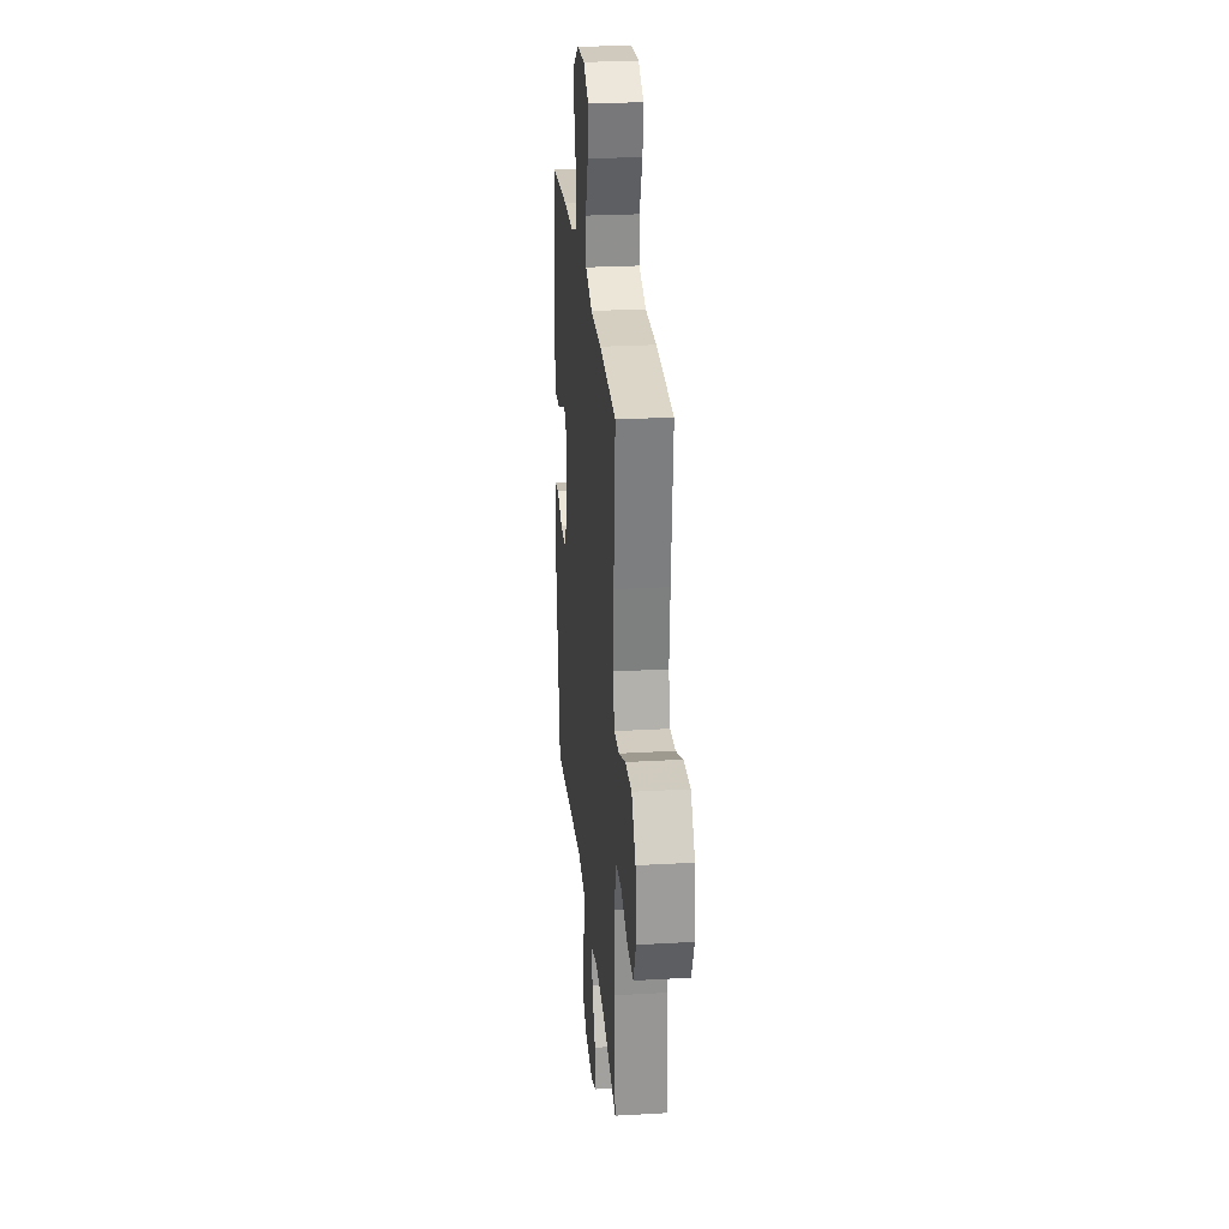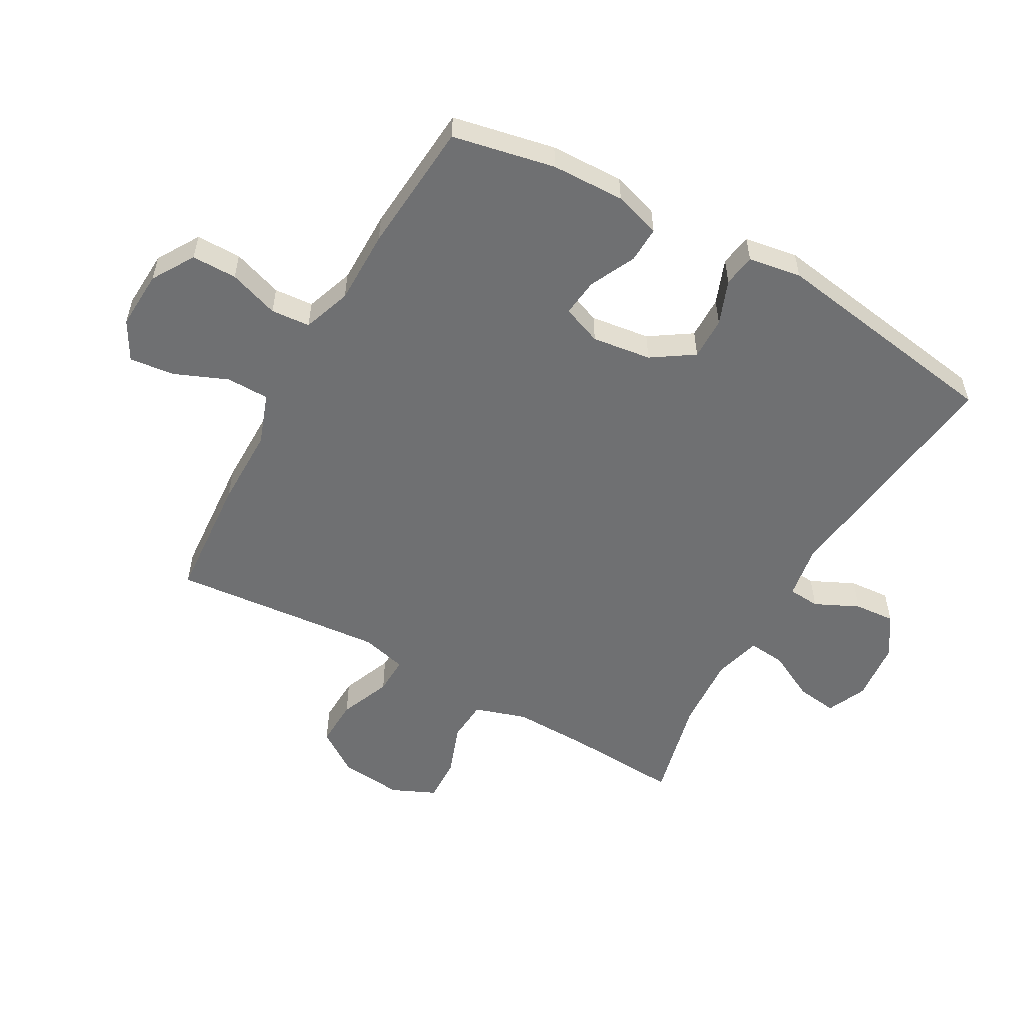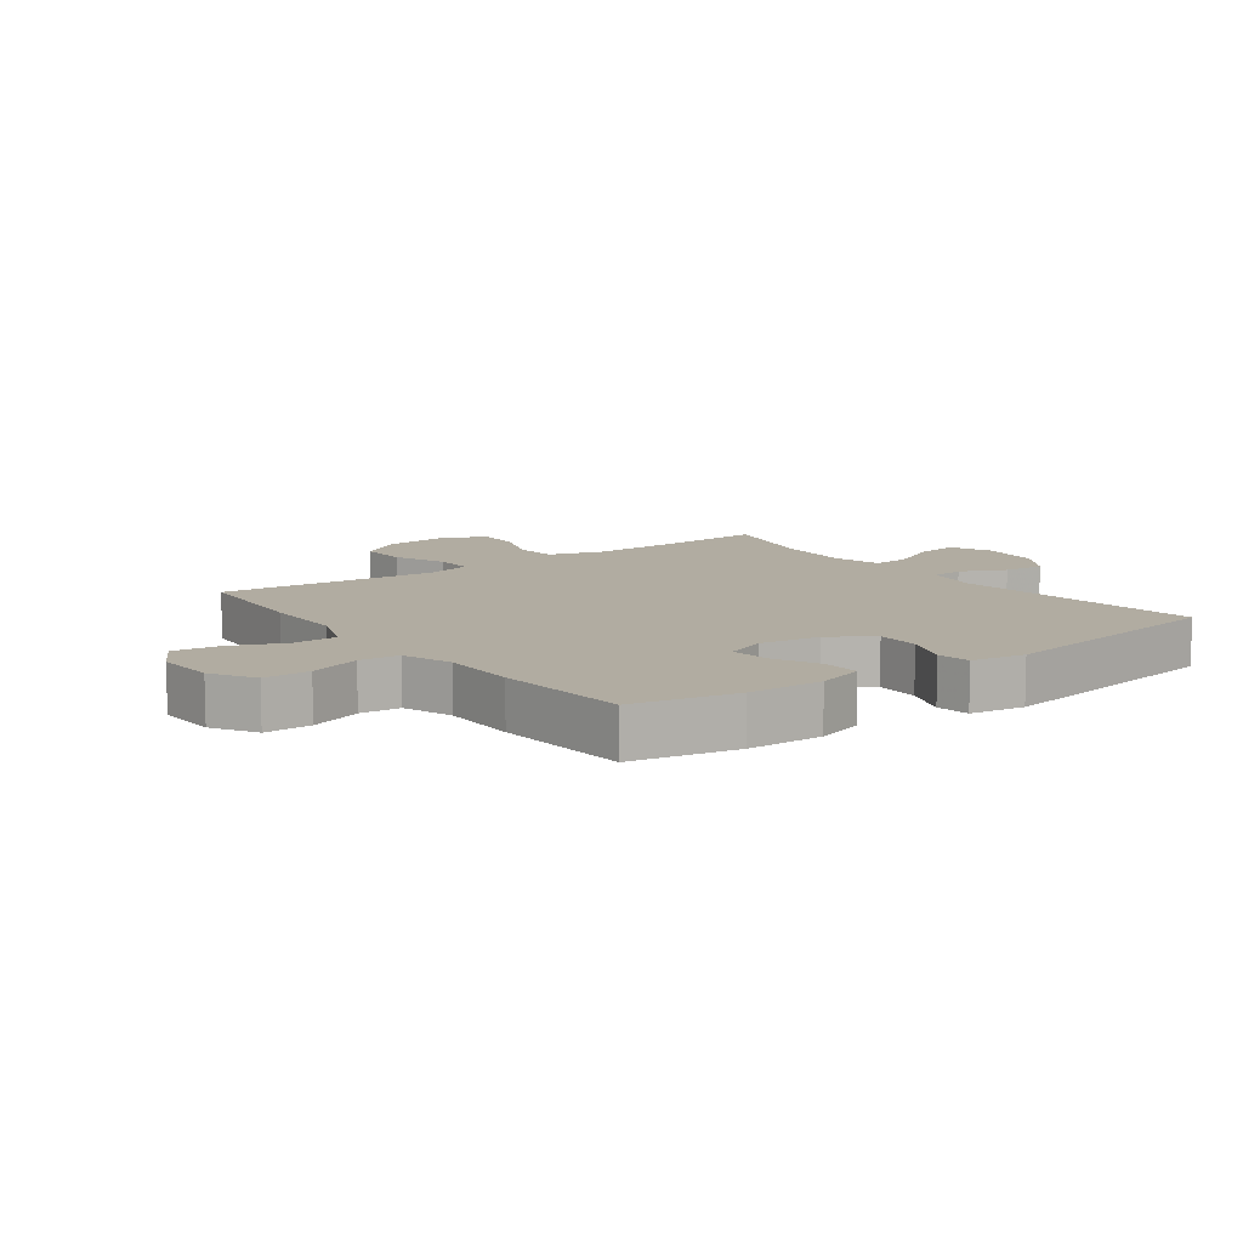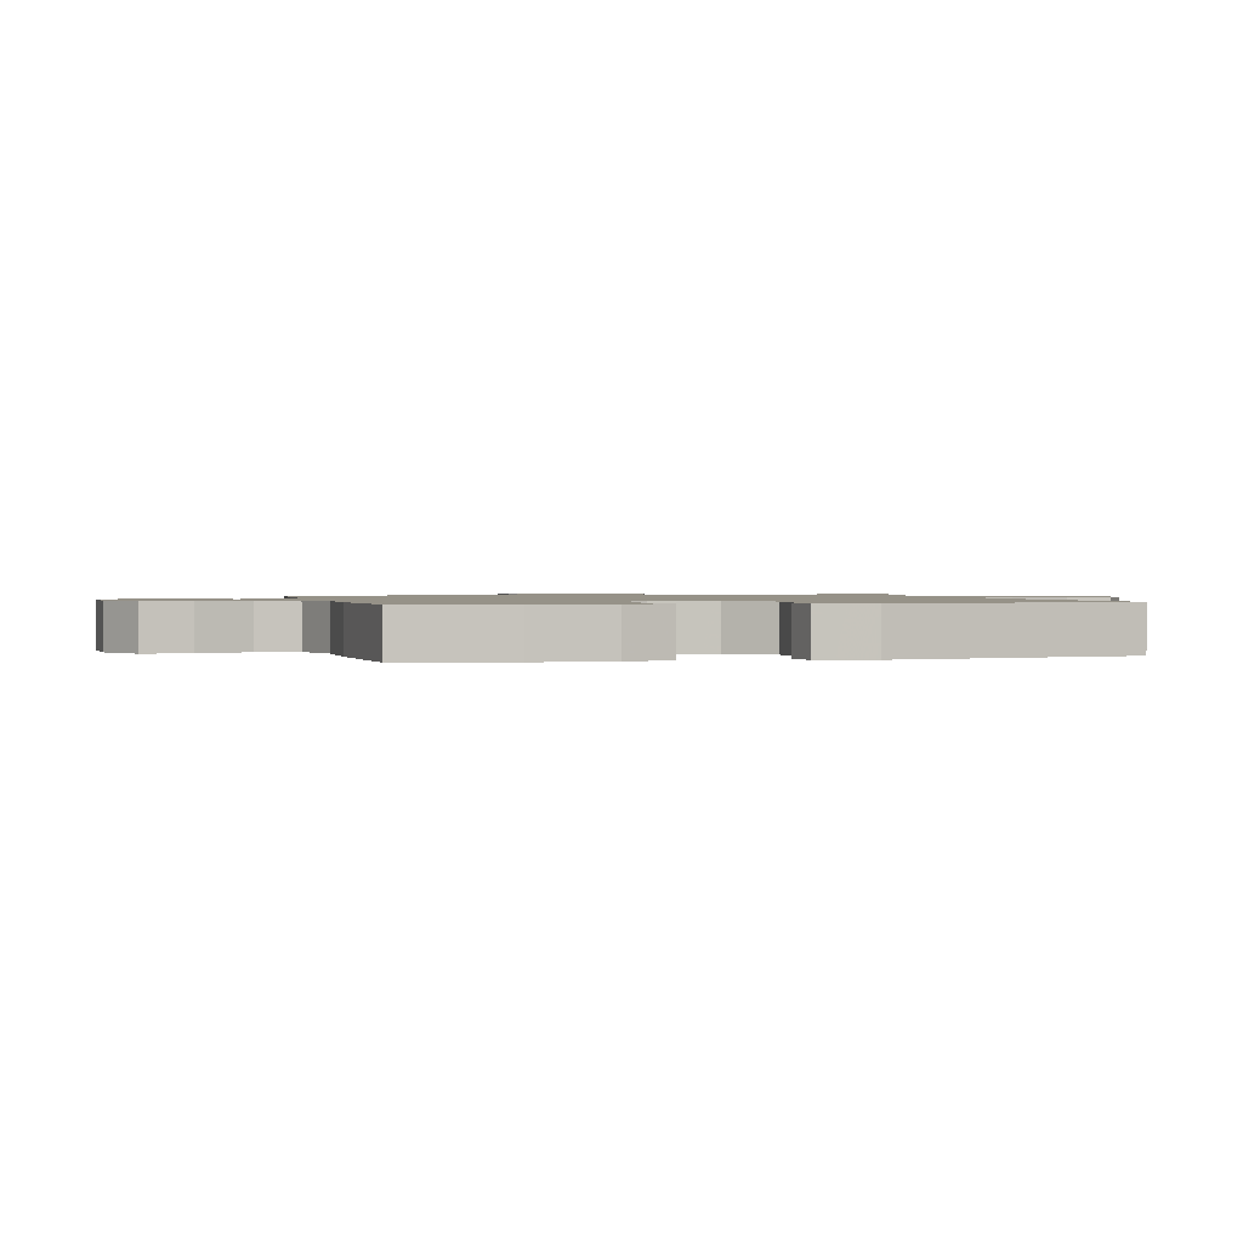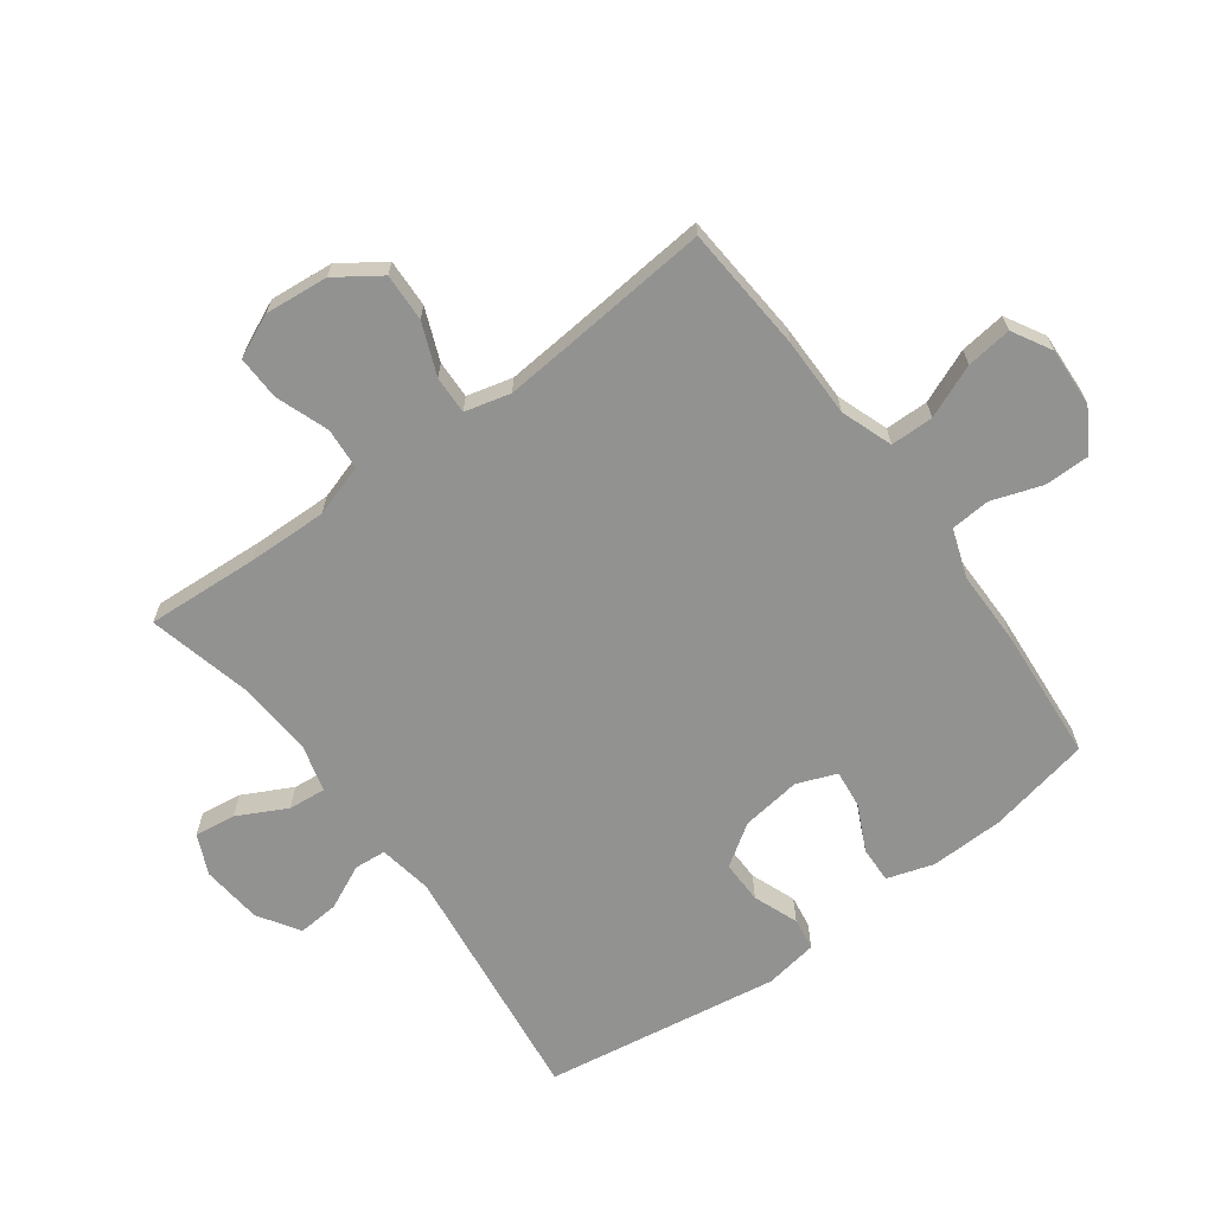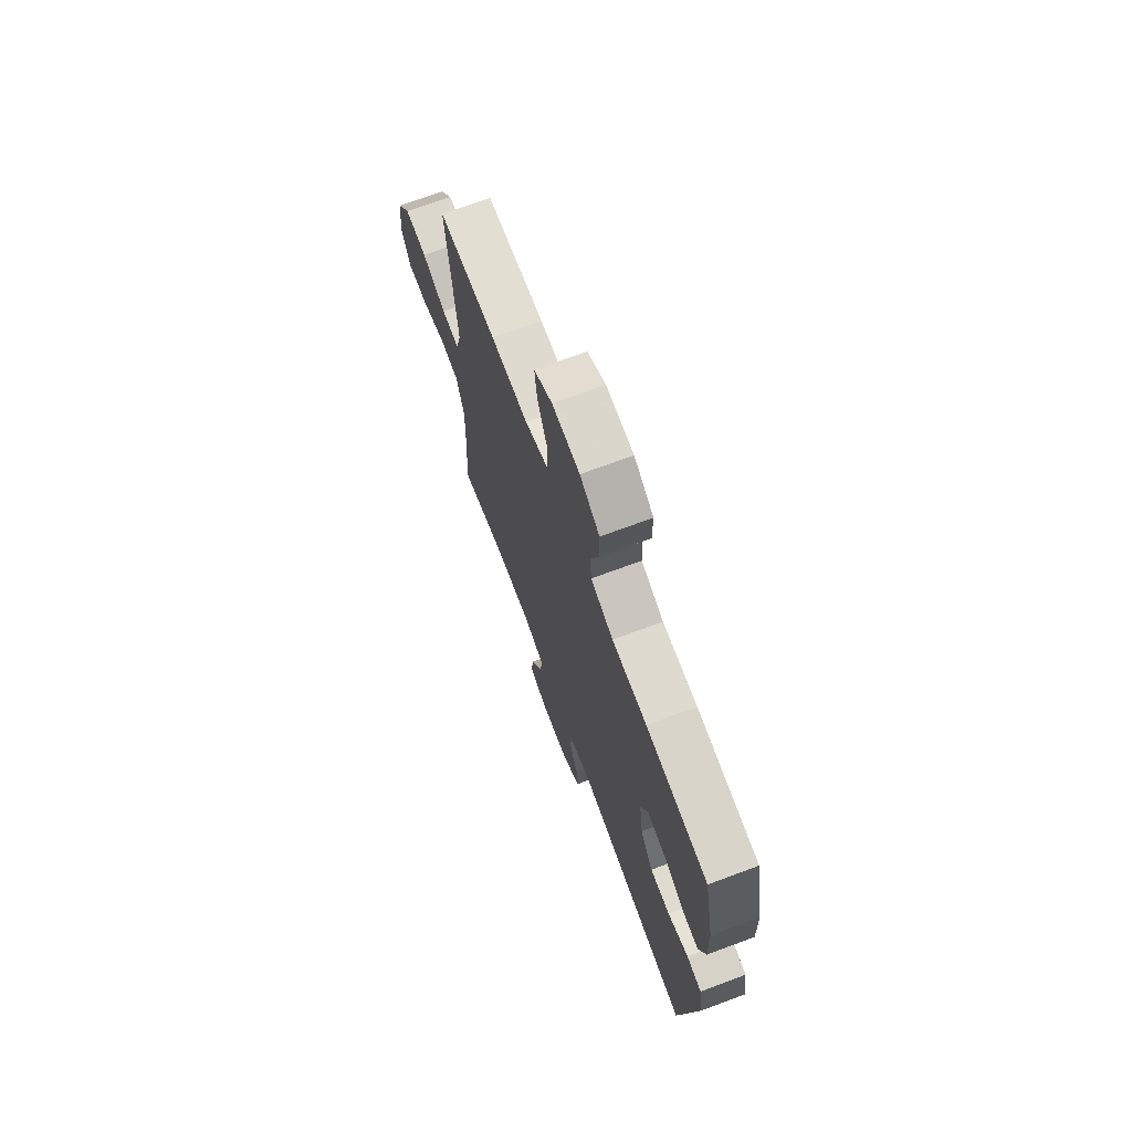
<metadata>
{"format":"obj","ext":"obj","renderer":"f3d","projection":"perspective","resolution":1024,"background":"white","views":[{"elev":25.9,"azim":-95.2,"up":"+Z"},{"elev":-54.8,"azim":60.7,"up":"+Y"},{"elev":10.2,"azim":53.7,"up":"+Y"},{"elev":1.2,"azim":76.0,"up":"+Y"},{"elev":-66.3,"azim":-53.6,"up":"+Y"},{"elev":70.9,"azim":69.6,"up":"+Z"}]}
</metadata>
<code>
v 0.5 0.07 0.5
v 0.534 0.07 0.332
v 0.537 0.07 0.212
v 0.513 0.07 0.136
v 0.454 0.07 0.138
v 0.379 0.07 0.174
v 0.317 0.07 0.181
v 0.292 0.07 0.116
v 0.305 0.07 0.019
v 0.35 0.07 -0.049
v 0.42 0.07 -0.048
v 0.493 0.07 -0.02
v 0.546 0.07 -0.028
v 0.56 0.07 -0.115
v 0.5 0.07 -0.5
v 0.099 0.07 -0.45
v 0.011 0.07 -0.465
v 0.007 0.07 -0.517
v 0.041 0.07 -0.589
v 0.046 0.07 -0.656
v -0.021 0.07 -0.699
v -0.12 0.07 -0.709
v -0.185 0.07 -0.68
v -0.176 0.07 -0.613
v -0.135 0.07 -0.533
v -0.129 0.07 -0.472
v -0.206 0.07 -0.451
v -0.329 0.07 -0.459
v -0.5 0.07 -0.5
v -0.489 0.07 -0.316
v -0.486 0.07 -0.187
v -0.513 0.07 -0.102
v -0.581 0.07 -0.097
v -0.667 0.07 -0.128
v -0.739 0.07 -0.13
v -0.771 0.07 -0.059
v -0.761 0.07 0.044
v -0.712 0.07 0.115
v -0.634 0.07 0.112
v -0.55 0.07 0.078
v -0.488 0.07 0.076
v -0.469 0.07 0.15
v -0.479 0.07 0.268
v -0.5 0.07 0.5
v -0.295 0.07 0.515
v -0.164 0.07 0.515
v -0.08 0.07 0.545
v -0.079 0.07 0.615
v -0.115 0.07 0.702
v -0.124 0.07 0.776
v -0.06 0.07 0.812
v 0.036 0.07 0.807
v 0.105 0.07 0.765
v 0.105 0.07 0.691
v 0.077 0.07 0.609
v 0.082 0.07 0.545
v 0.161 0.07 0.517
v 0.283 0.07 0.517
v 0.5 0 0.5
v 0.534 0 0.332
v 0.537 0 0.212
v 0.513 0 0.136
v 0.454 0 0.138
v 0.379 0 0.174
v 0.317 0 0.181
v 0.292 0 0.116
v 0.305 0 0.019
v 0.35 0 -0.049
v 0.42 0 -0.048
v 0.493 0 -0.02
v 0.546 0 -0.028
v 0.56 0 -0.115
v 0.5 0 -0.5
v 0.099 0 -0.45
v 0.011 0 -0.465
v 0.007 0 -0.517
v 0.041 0 -0.589
v 0.046 0 -0.656
v -0.021 0 -0.699
v -0.12 0 -0.709
v -0.185 0 -0.68
v -0.176 0 -0.613
v -0.135 0 -0.533
v -0.129 0 -0.472
v -0.206 0 -0.451
v -0.329 0 -0.459
v -0.5 0 -0.5
v -0.489 0 -0.316
v -0.486 0 -0.187
v -0.513 0 -0.102
v -0.581 0 -0.097
v -0.667 0 -0.128
v -0.739 0 -0.13
v -0.771 0 -0.059
v -0.761 0 0.044
v -0.712 0 0.115
v -0.634 0 0.112
v -0.55 0 0.078
v -0.488 0 0.076
v -0.469 0 0.15
v -0.479 0 0.268
v -0.5 0 0.5
v -0.295 0 0.515
v -0.164 0 0.515
v -0.08 0 0.545
v -0.079 0 0.615
v -0.115 0 0.702
v -0.124 0 0.776
v -0.06 0 0.812
v 0.036 0 0.807
v 0.105 0 0.765
v 0.105 0 0.691
v 0.077 0 0.609
v 0.082 0 0.545
v 0.161 0 0.517
v 0.283 0 0.517
f 4 5 6
f 3 4 6
f 2 3 6
f 1 2 6
f 58 1 6
f 57 58 6
f 56 57 6 7
f 53 54 55
f 52 53 55
f 51 52 55
f 50 51 55
f 49 50 55
f 48 49 55
f 47 48 55 56
f 56 7 8
f 47 56 8
f 46 47 8
f 46 8 9
f 45 46 9
f 44 45 9
f 43 44 9
f 38 39 40
f 37 38 40
f 36 37 40
f 35 36 40
f 34 35 40
f 33 34 40
f 32 33 40 41
f 31 32 41 42
f 28 29 30
f 30 31 42
f 28 30 42
f 27 28 42
f 23 24 25
f 22 23 25
f 21 22 25
f 20 21 25
f 19 20 25
f 18 19 25
f 17 18 25 26
f 43 9 10
f 42 43 10
f 27 42 10
f 26 27 10
f 17 26 10
f 16 17 10
f 14 15 16
f 13 14 16
f 12 13 16
f 11 12 16
f 10 11 16
f 64 63 62
f 64 62 61
f 64 61 60
f 64 60 59
f 64 59 116
f 64 116 115
f 65 64 115 114
f 113 112 111
f 113 111 110
f 113 110 109
f 113 109 108
f 113 108 107
f 113 107 106
f 114 113 106 105
f 66 65 114
f 66 114 105
f 66 105 104
f 67 66 104
f 67 104 103
f 67 103 102
f 67 102 101
f 98 97 96
f 98 96 95
f 98 95 94
f 98 94 93
f 98 93 92
f 98 92 91
f 99 98 91 90
f 100 99 90 89
f 88 87 86
f 100 89 88
f 100 88 86
f 100 86 85
f 83 82 81
f 83 81 80
f 83 80 79
f 83 79 78
f 83 78 77
f 83 77 76
f 84 83 76 75
f 68 67 101
f 68 101 100
f 68 100 85
f 68 85 84
f 68 84 75
f 68 75 74
f 74 73 72
f 74 72 71
f 74 71 70
f 74 70 69
f 74 69 68
f 1 59 60 2
f 2 60 61 3
f 3 61 62 4
f 4 62 63 5
f 5 63 64 6
f 6 64 65 7
f 7 65 66 8
f 8 66 67 9
f 9 67 68 10
f 10 68 69 11
f 11 69 70 12
f 12 70 71 13
f 13 71 72 14
f 14 72 73 15
f 15 73 74 16
f 16 74 75 17
f 17 75 76 18
f 18 76 77 19
f 19 77 78 20
f 20 78 79 21
f 21 79 80 22
f 22 80 81 23
f 23 81 82 24
f 24 82 83 25
f 25 83 84 26
f 26 84 85 27
f 27 85 86 28
f 28 86 87 29
f 29 87 88 30
f 30 88 89 31
f 31 89 90 32
f 32 90 91 33
f 33 91 92 34
f 34 92 93 35
f 35 93 94 36
f 36 94 95 37
f 37 95 96 38
f 38 96 97 39
f 39 97 98 40
f 40 98 99 41
f 41 99 100 42
f 42 100 101 43
f 43 101 102 44
f 44 102 103 45
f 45 103 104 46
f 46 104 105 47
f 47 105 106 48
f 48 106 107 49
f 49 107 108 50
f 50 108 109 51
f 51 109 110 52
f 52 110 111 53
f 53 111 112 54
f 54 112 113 55
f 55 113 114 56
f 56 114 115 57
f 57 115 116 58
f 58 116 59 1

</code>
